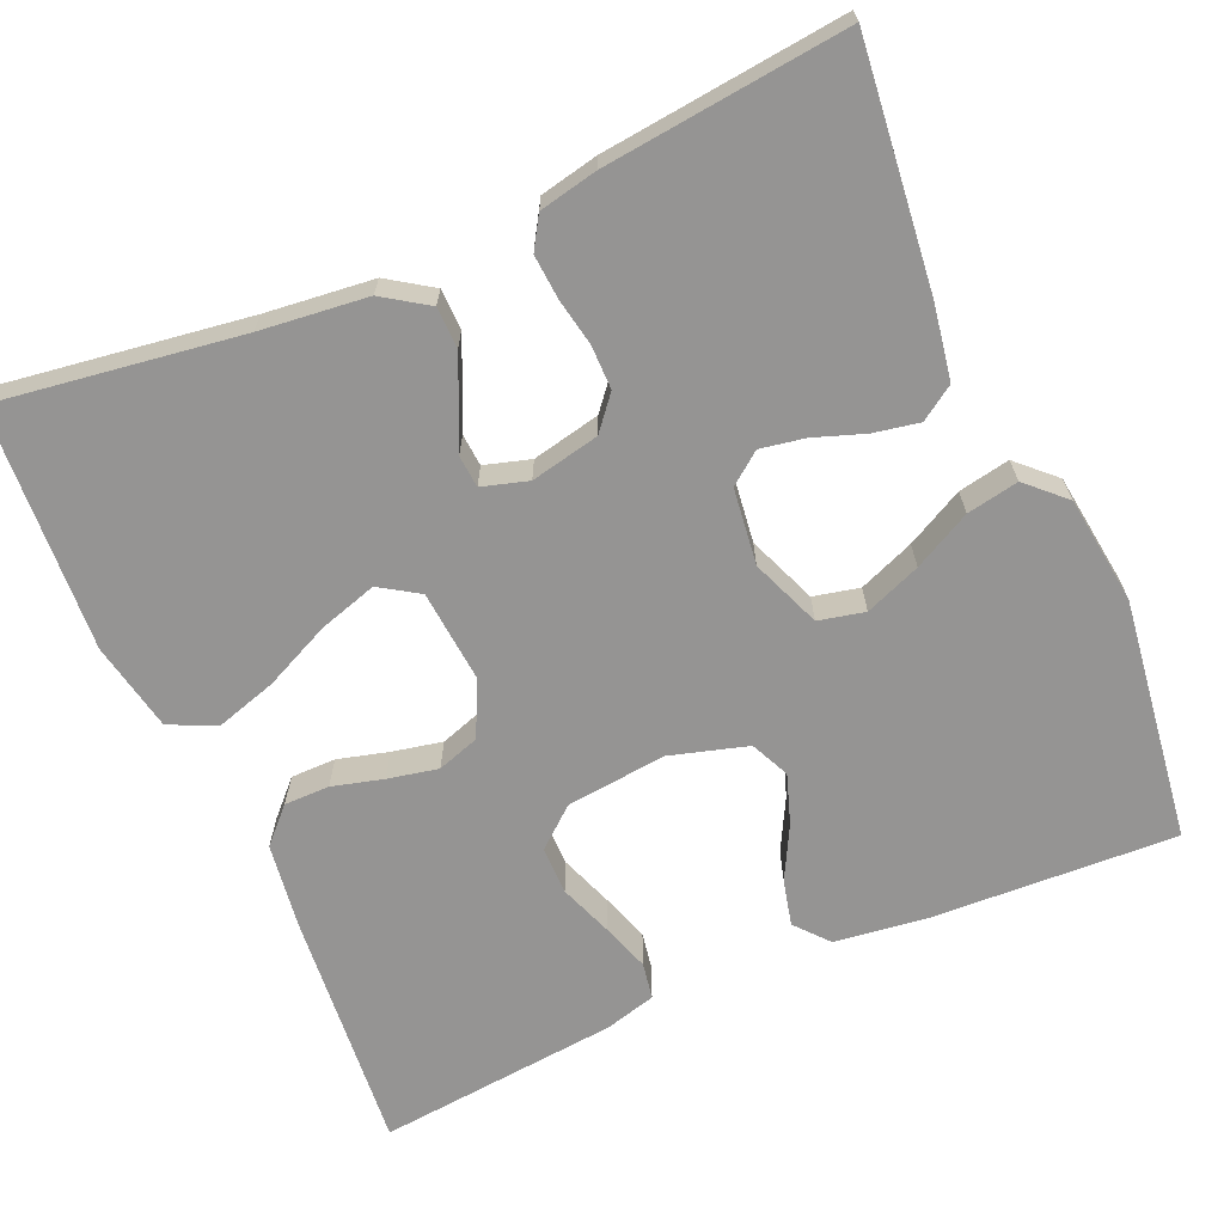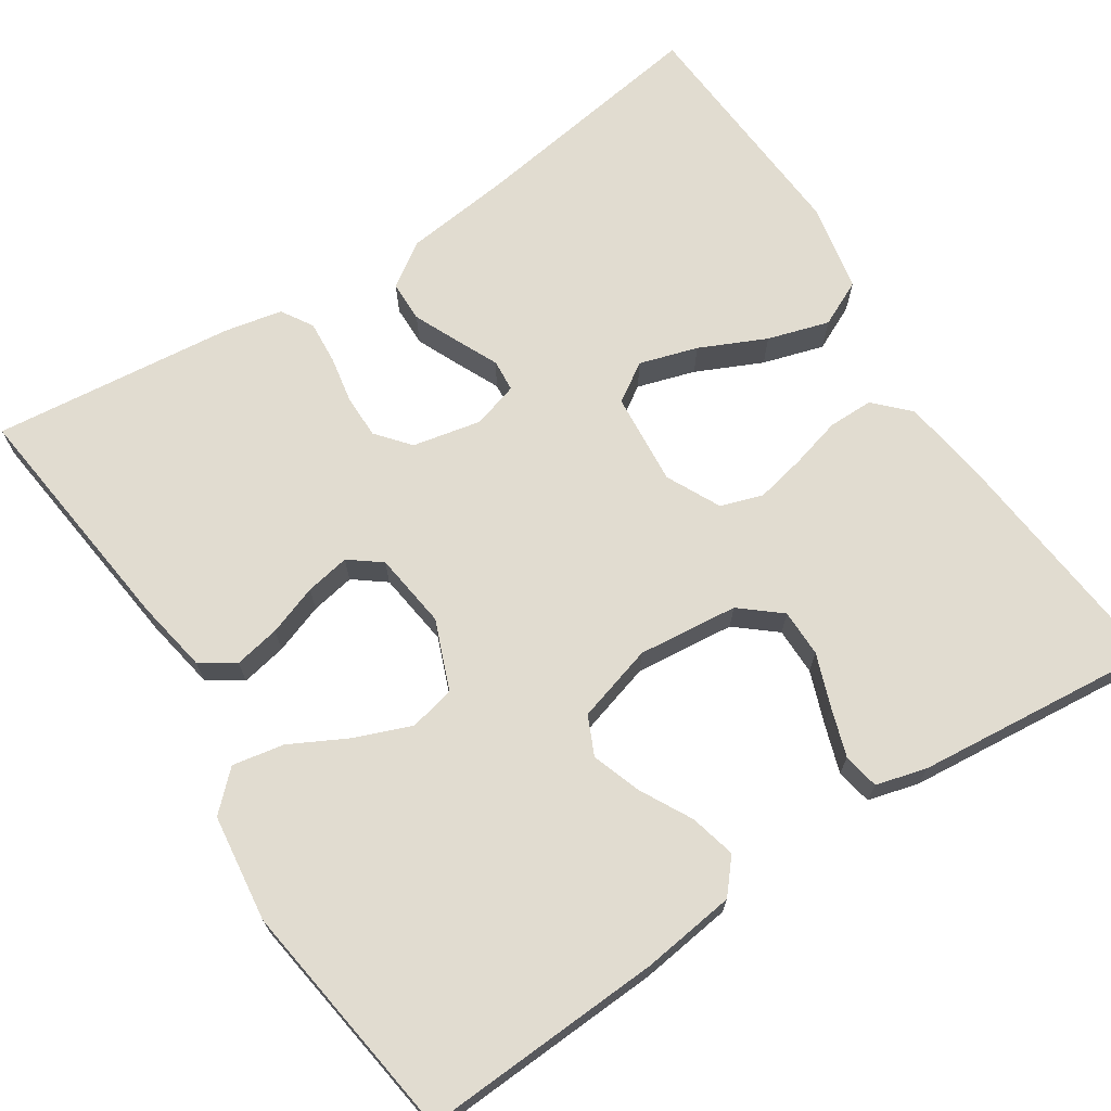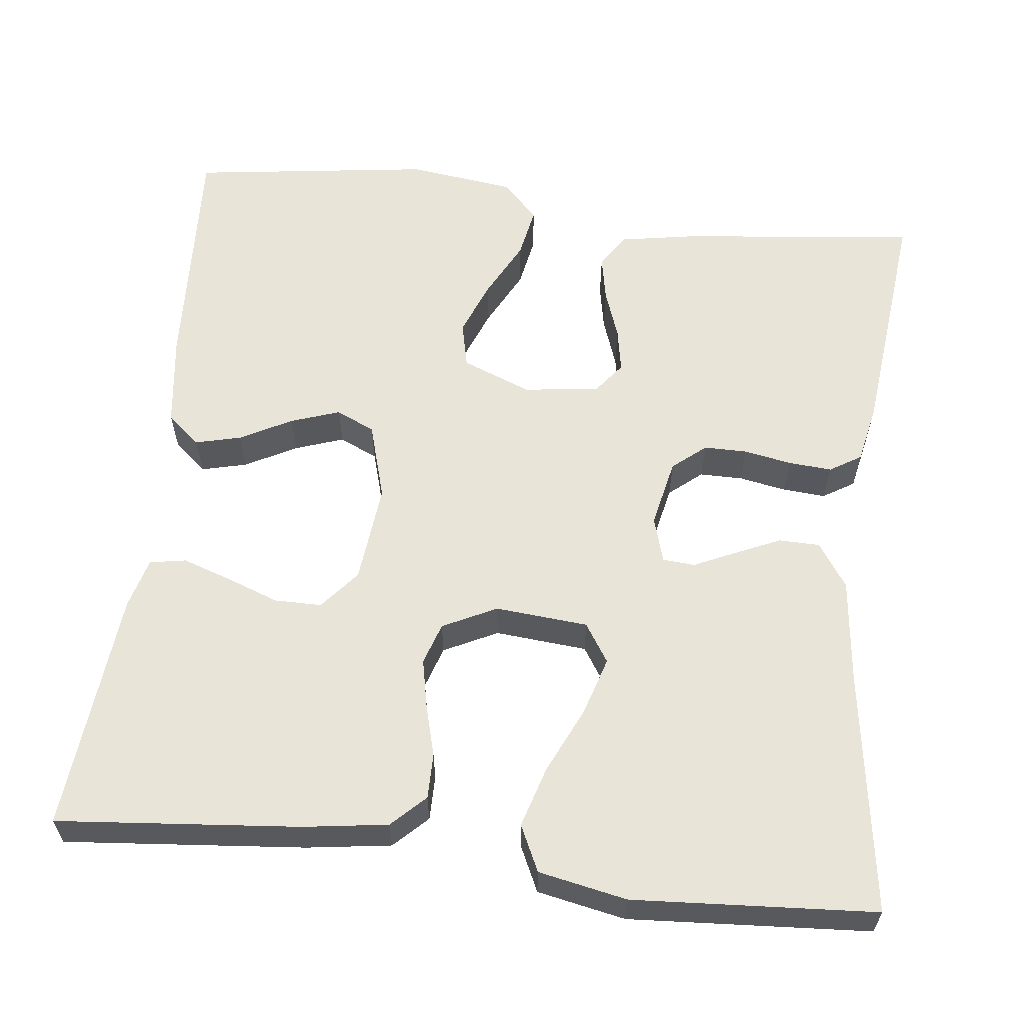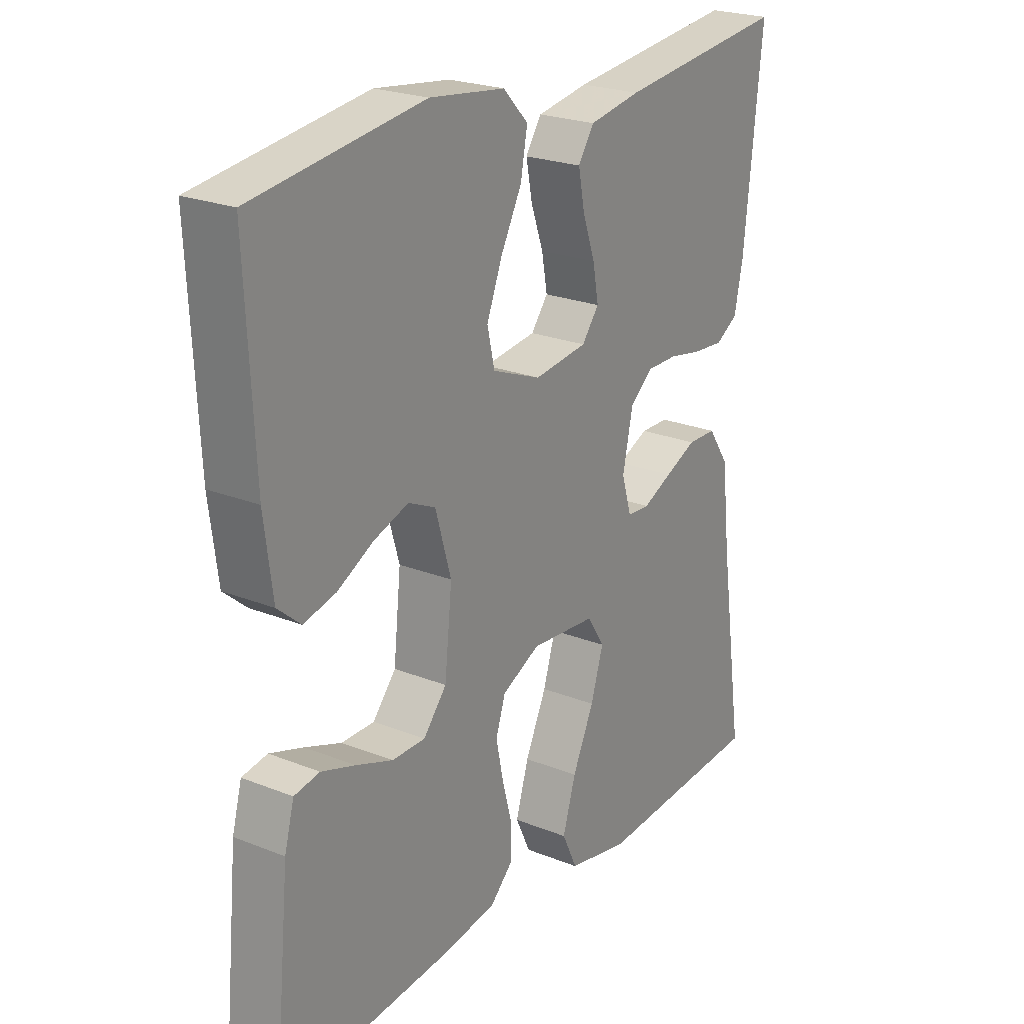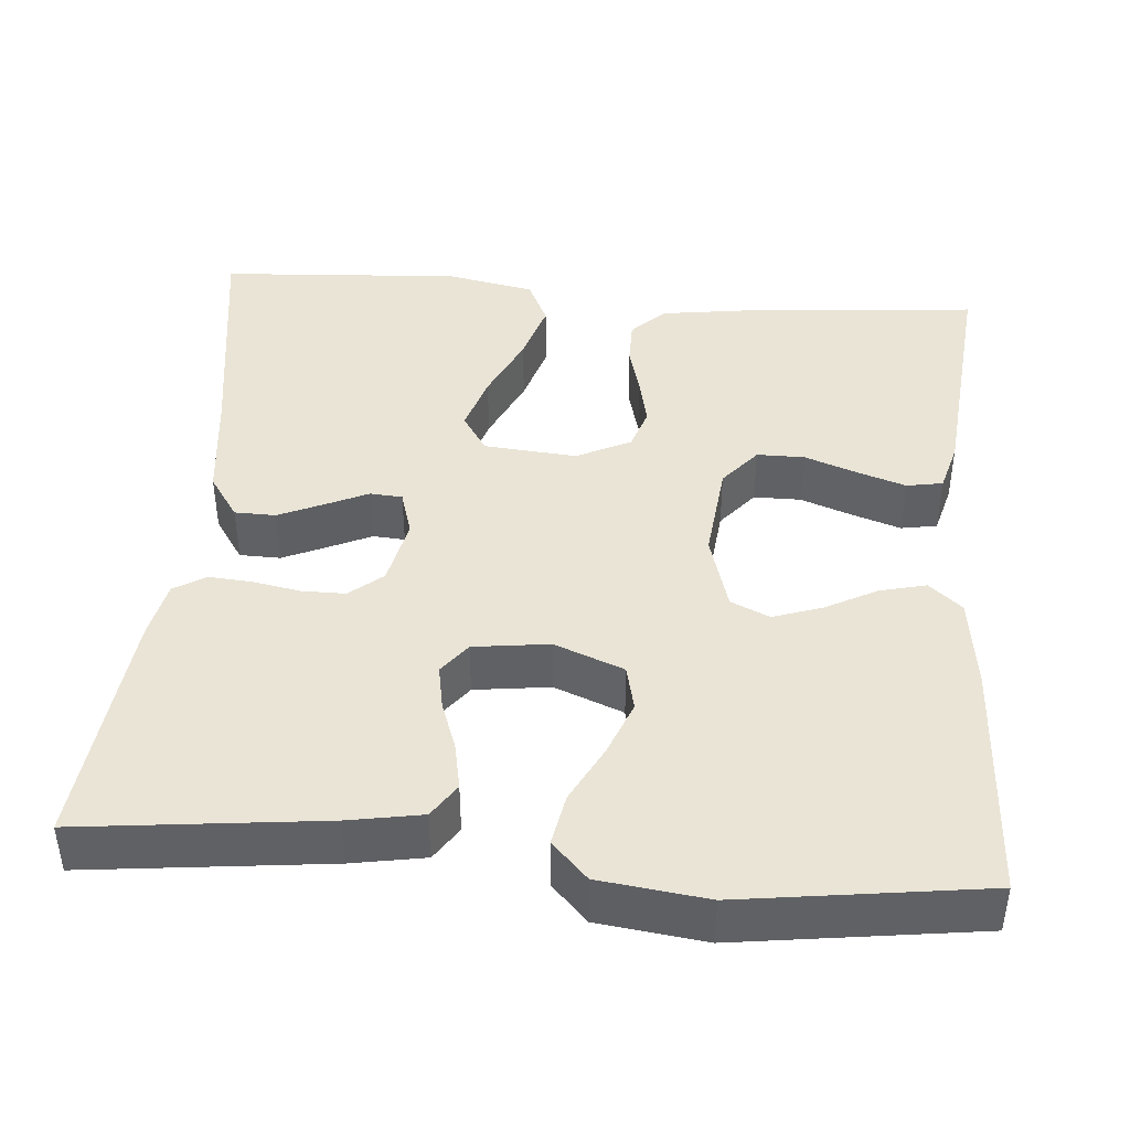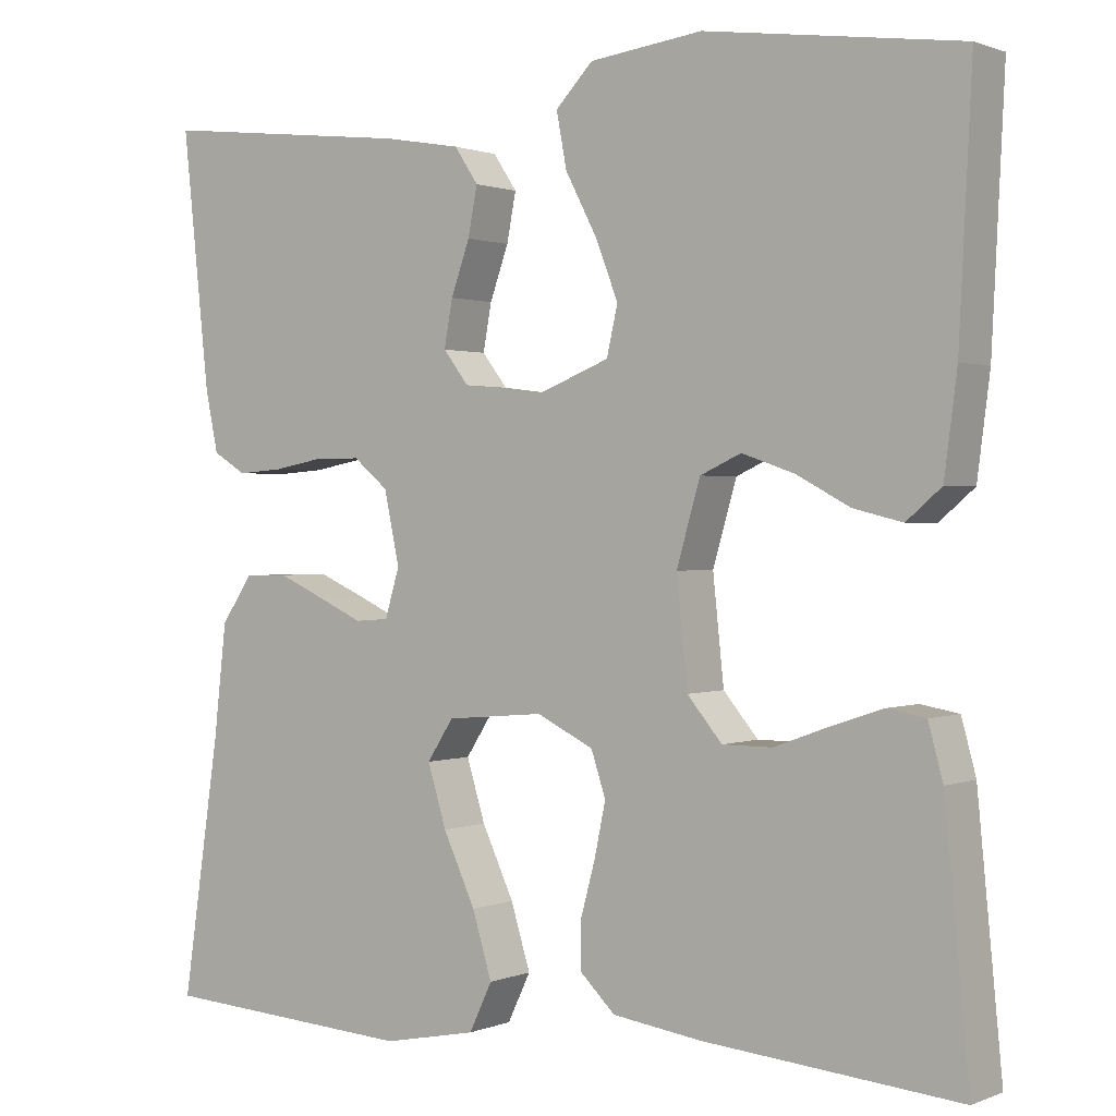
<metadata>
{"format":"obj","ext":"obj","renderer":"f3d","projection":"perspective","resolution":1024,"background":"white","views":[{"elev":-67.2,"azim":-66.3,"up":"+Y"},{"elev":69.4,"azim":56.8,"up":"+Y"},{"elev":60.3,"azim":-173.4,"up":"+Y"},{"elev":23.3,"azim":124.0,"up":"+Z"},{"elev":42.6,"azim":4.7,"up":"+Y"},{"elev":0.9,"azim":35.1,"up":"+Z"}]}
</metadata>
<code>
v 0.5 0.07 0.5
v 0.485 0.07 0.2
v 0.47 0.07 0.084
v 0.429 0.07 0.049
v 0.372 0.07 0.063
v 0.308 0.07 0.097
v 0.247 0.07 0.118
v 0.199 0.07 0.096
v 0.171 0.07 0
v 0.184 0.07 -0.124
v 0.225 0.07 -0.173
v 0.284 0.07 -0.173
v 0.349 0.07 -0.149
v 0.409 0.07 -0.129
v 0.454 0.07 -0.137
v 0.471 0.07 -0.2
v 0.5 0.07 -0.5
v 0.2 0.07 -0.473
v 0.095 0.07 -0.458
v 0.054 0.07 -0.418
v 0.054 0.07 -0.362
v 0.071 0.07 -0.299
v 0.084 0.07 -0.237
v 0.067 0.07 -0.185
v 0 0.07 -0.152
v -0.115 0.07 -0.162
v -0.146 0.07 -0.21
v -0.124 0.07 -0.282
v -0.086 0.07 -0.364
v -0.063 0.07 -0.44
v -0.09 0.07 -0.497
v -0.2 0.07 -0.519
v -0.5 0.07 -0.5
v -0.456 0.07 -0.2
v -0.441 0.07 -0.067
v -0.404 0.07 -0.012
v -0.353 0.07 -0.011
v -0.297 0.07 -0.036
v -0.245 0.07 -0.06
v -0.205 0.07 -0.057
v -0.188 0.07 0
v -0.206 0.07 0.085
v -0.247 0.07 0.119
v -0.301 0.07 0.119
v -0.36 0.07 0.108
v -0.414 0.07 0.104
v -0.453 0.07 0.128
v -0.468 0.07 0.2
v -0.5 0.07 0.5
v -0.2 0.07 0.466
v -0.109 0.07 0.45
v -0.081 0.07 0.408
v -0.092 0.07 0.351
v -0.114 0.07 0.289
v -0.124 0.07 0.234
v -0.094 0.07 0.195
v 0 0.07 0.183
v 0.086 0.07 0.217
v 0.099 0.07 0.274
v 0.072 0.07 0.343
v 0.035 0.07 0.414
v 0.023 0.07 0.478
v 0.067 0.07 0.524
v 0.2 0.07 0.541
v 0.5 0 0.5
v 0.485 0 0.2
v 0.47 0 0.084
v 0.429 0 0.049
v 0.372 0 0.063
v 0.308 0 0.097
v 0.247 0 0.118
v 0.199 0 0.096
v 0.171 0 0
v 0.184 0 -0.124
v 0.225 0 -0.173
v 0.284 0 -0.173
v 0.349 0 -0.149
v 0.409 0 -0.129
v 0.454 0 -0.137
v 0.471 0 -0.2
v 0.5 0 -0.5
v 0.2 0 -0.473
v 0.095 0 -0.458
v 0.054 0 -0.418
v 0.054 0 -0.362
v 0.071 0 -0.299
v 0.084 0 -0.237
v 0.067 0 -0.185
v 0 0 -0.152
v -0.115 0 -0.162
v -0.146 0 -0.21
v -0.124 0 -0.282
v -0.086 0 -0.364
v -0.063 0 -0.44
v -0.09 0 -0.497
v -0.2 0 -0.519
v -0.5 0 -0.5
v -0.456 0 -0.2
v -0.441 0 -0.067
v -0.404 0 -0.012
v -0.353 0 -0.011
v -0.297 0 -0.036
v -0.245 0 -0.06
v -0.205 0 -0.057
v -0.188 0 0
v -0.206 0 0.085
v -0.247 0 0.119
v -0.301 0 0.119
v -0.36 0 0.108
v -0.414 0 0.104
v -0.453 0 0.128
v -0.468 0 0.2
v -0.5 0 0.5
v -0.2 0 0.466
v -0.109 0 0.45
v -0.081 0 0.408
v -0.092 0 0.351
v -0.114 0 0.289
v -0.124 0 0.234
v -0.094 0 0.195
v 0 0 0.183
v 0.086 0 0.217
v 0.099 0 0.274
v 0.072 0 0.343
v 0.035 0 0.414
v 0.023 0 0.478
v 0.067 0 0.524
v 0.2 0 0.541
f 60 61 62 63
f 59 60 63 64
f 58 59 64 1
f 51 52 53 54
f 51 54 55
f 50 51 55
f 49 50 55
f 48 49 55 56
f 44 45 46 47
f 43 44 47 48
f 36 37 38 39
f 34 35 36 39
f 34 39 40
f 33 34 40
f 32 33 40
f 31 32 40 41
f 28 29 30 31
f 27 28 31
f 19 20 21 22
f 19 22 23
f 18 19 23
f 17 18 23 24
f 12 13 14 15
f 12 15 16 17
f 3 4 5 6
f 3 6 7
f 58 1 2 3
f 57 58 3 7
f 43 48 56 57
f 42 43 57 7
f 27 31 41
f 26 27 41
f 25 26 41 42
f 24 25 42
f 11 12 17 24
f 10 11 24 42
f 9 10 42
f 8 9 42
f 7 8 42
f 127 126 125 124
f 128 127 124 123
f 65 128 123 122
f 118 117 116 115
f 119 118 115
f 119 115 114
f 119 114 113
f 120 119 113 112
f 111 110 109 108
f 112 111 108 107
f 103 102 101 100
f 103 100 99 98
f 104 103 98
f 104 98 97
f 104 97 96
f 105 104 96 95
f 95 94 93 92
f 95 92 91
f 86 85 84 83
f 87 86 83
f 87 83 82
f 88 87 82 81
f 79 78 77 76
f 81 80 79 76
f 70 69 68 67
f 71 70 67
f 67 66 65 122
f 71 67 122 121
f 121 120 112 107
f 71 121 107 106
f 105 95 91
f 105 91 90
f 106 105 90 89
f 106 89 88
f 88 81 76 75
f 106 88 75 74
f 106 74 73
f 106 73 72
f 106 72 71
f 1 65 66 2
f 2 66 67 3
f 3 67 68 4
f 4 68 69 5
f 5 69 70 6
f 6 70 71 7
f 7 71 72 8
f 8 72 73 9
f 9 73 74 10
f 10 74 75 11
f 11 75 76 12
f 12 76 77 13
f 13 77 78 14
f 14 78 79 15
f 15 79 80 16
f 16 80 81 17
f 17 81 82 18
f 18 82 83 19
f 19 83 84 20
f 20 84 85 21
f 21 85 86 22
f 22 86 87 23
f 23 87 88 24
f 24 88 89 25
f 25 89 90 26
f 26 90 91 27
f 27 91 92 28
f 28 92 93 29
f 29 93 94 30
f 30 94 95 31
f 31 95 96 32
f 32 96 97 33
f 33 97 98 34
f 34 98 99 35
f 35 99 100 36
f 36 100 101 37
f 37 101 102 38
f 38 102 103 39
f 39 103 104 40
f 40 104 105 41
f 41 105 106 42
f 42 106 107 43
f 43 107 108 44
f 44 108 109 45
f 45 109 110 46
f 46 110 111 47
f 47 111 112 48
f 48 112 113 49
f 49 113 114 50
f 50 114 115 51
f 51 115 116 52
f 52 116 117 53
f 53 117 118 54
f 54 118 119 55
f 55 119 120 56
f 56 120 121 57
f 57 121 122 58
f 58 122 123 59
f 59 123 124 60
f 60 124 125 61
f 61 125 126 62
f 62 126 127 63
f 63 127 128 64
f 64 128 65 1

</code>
